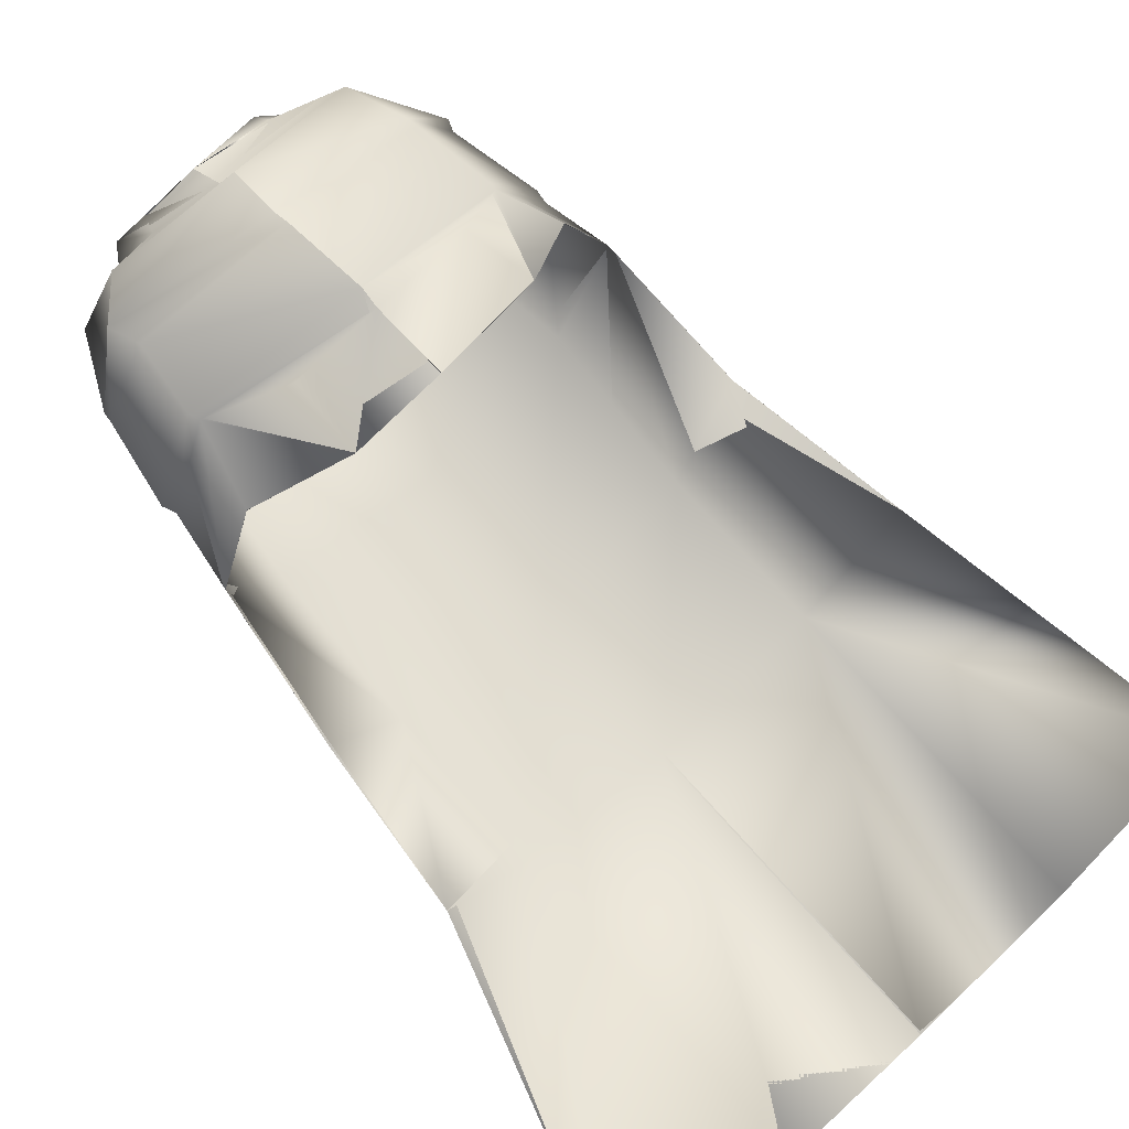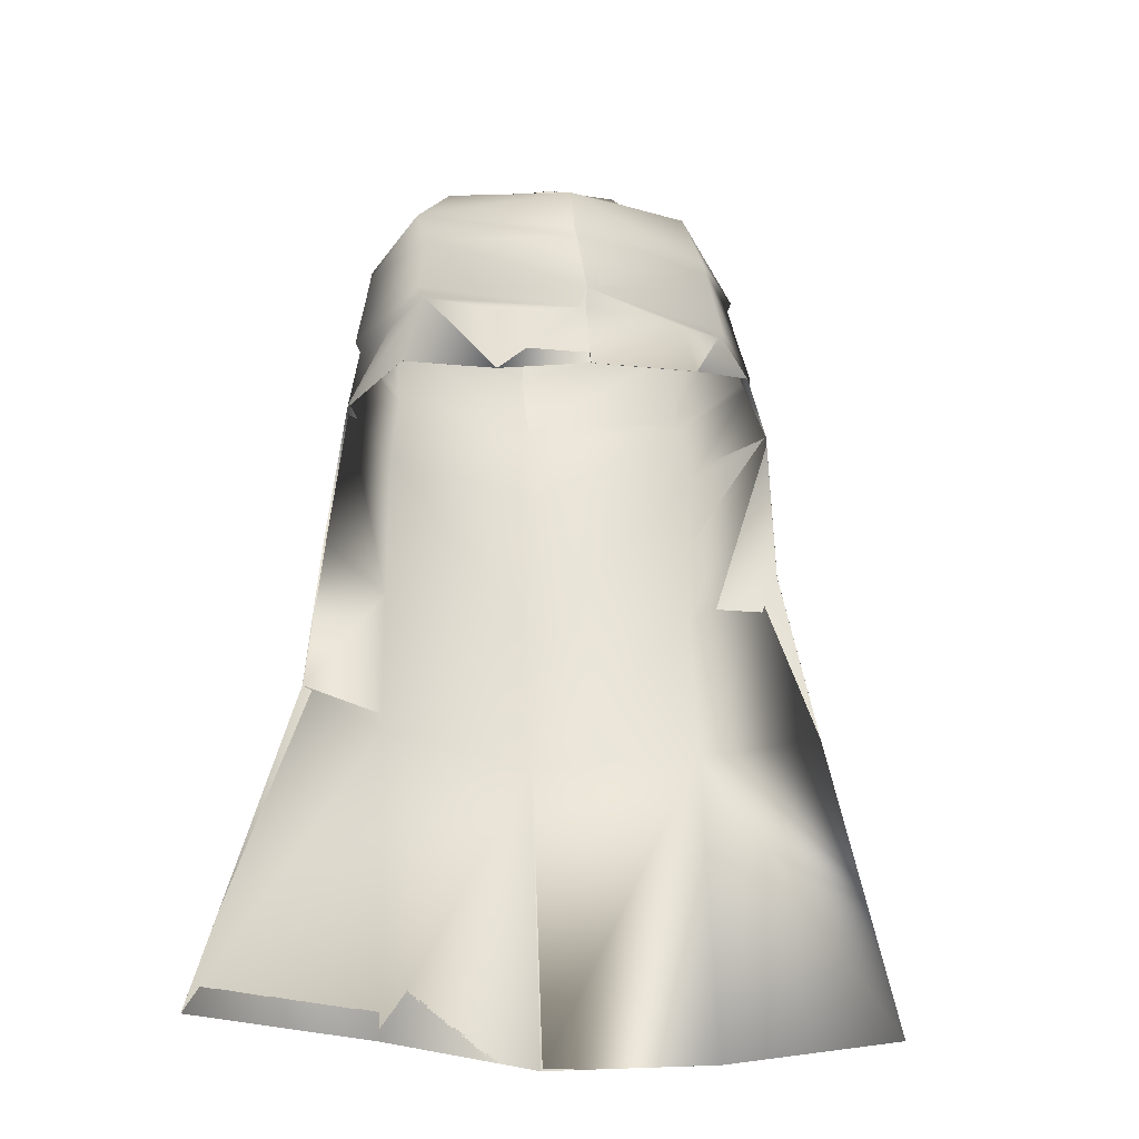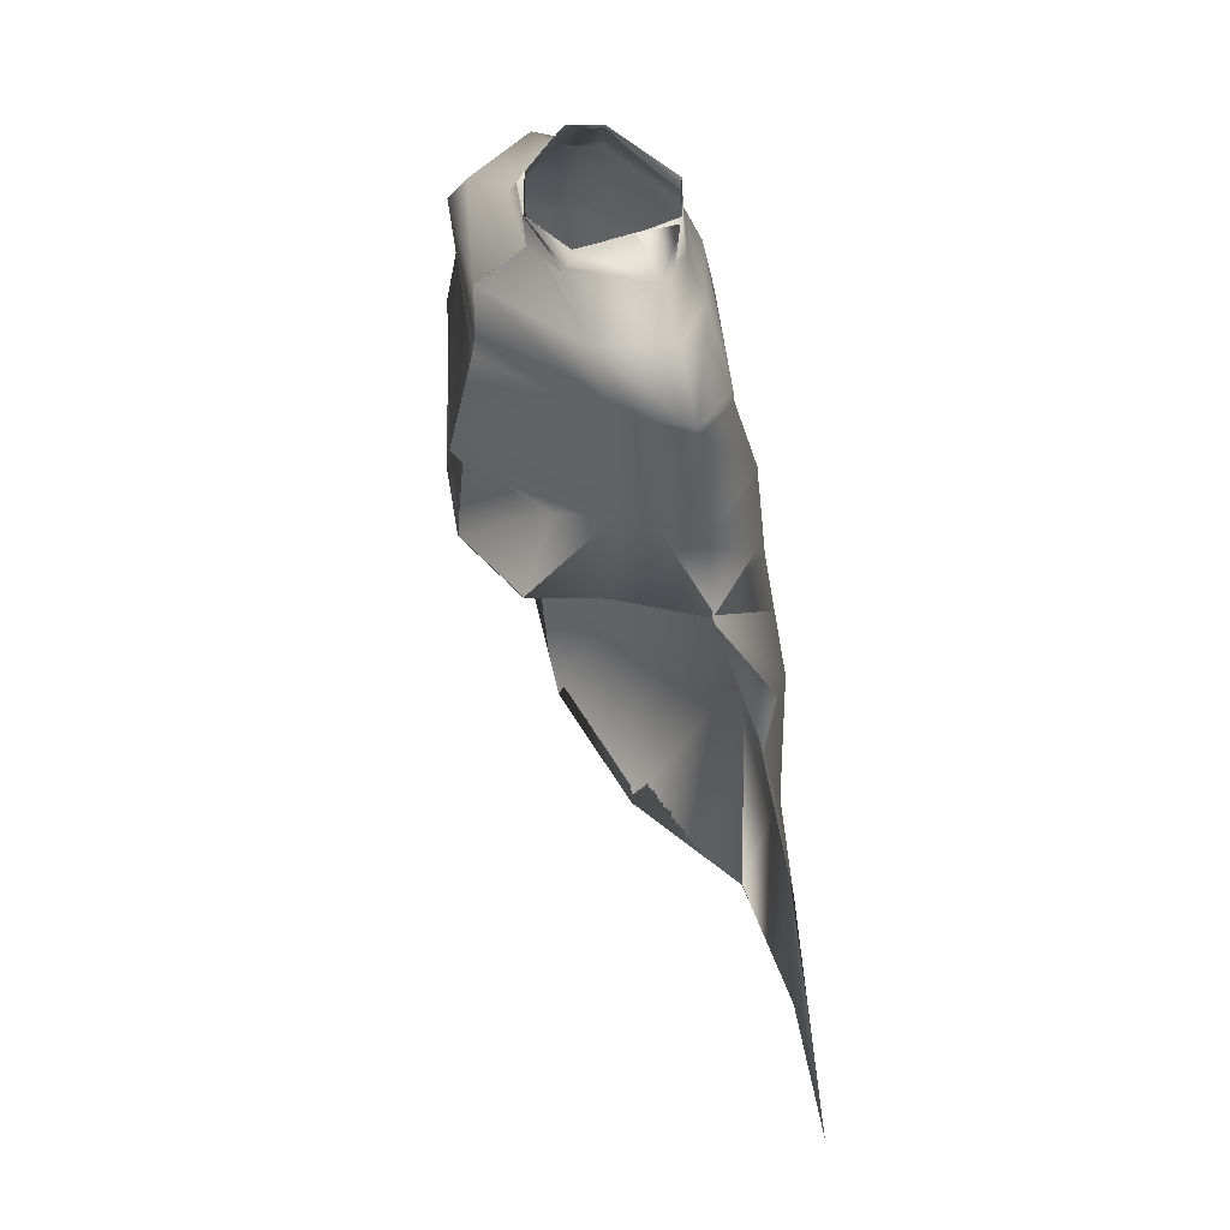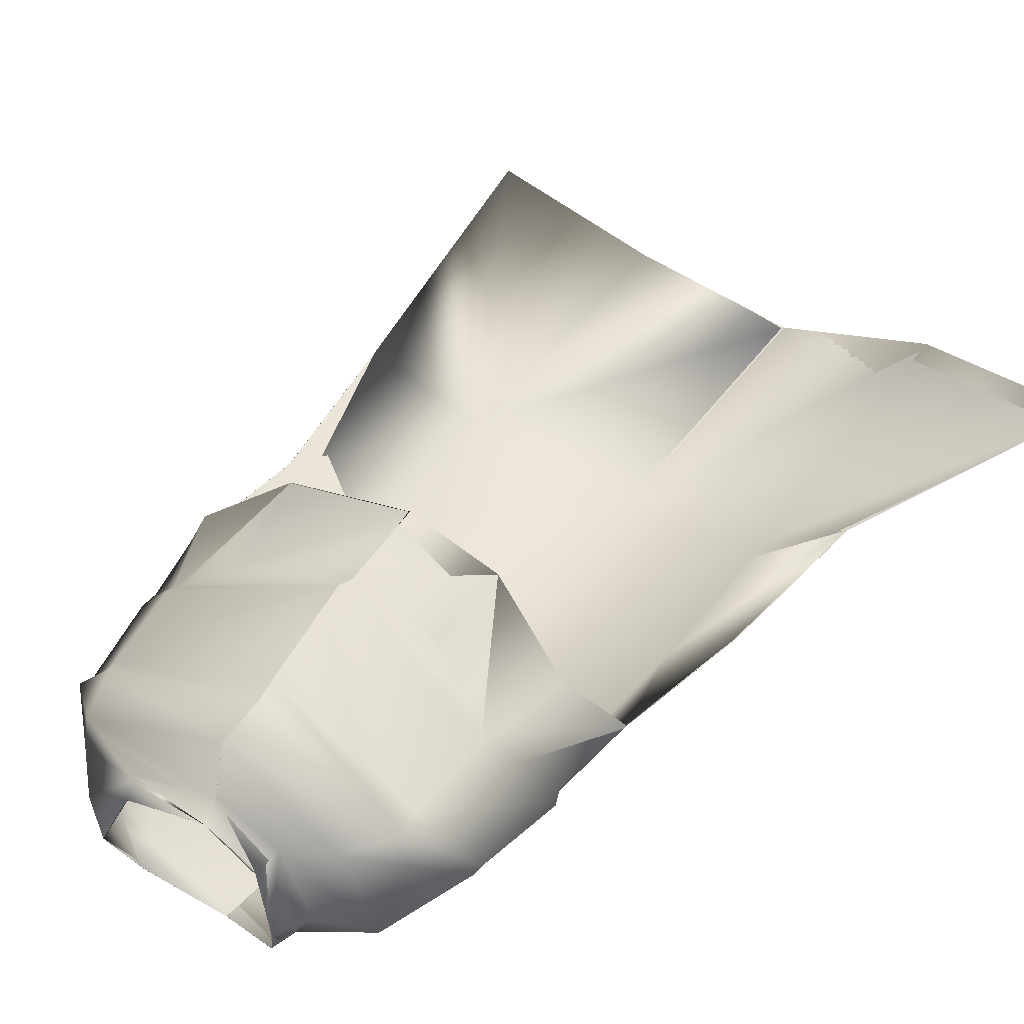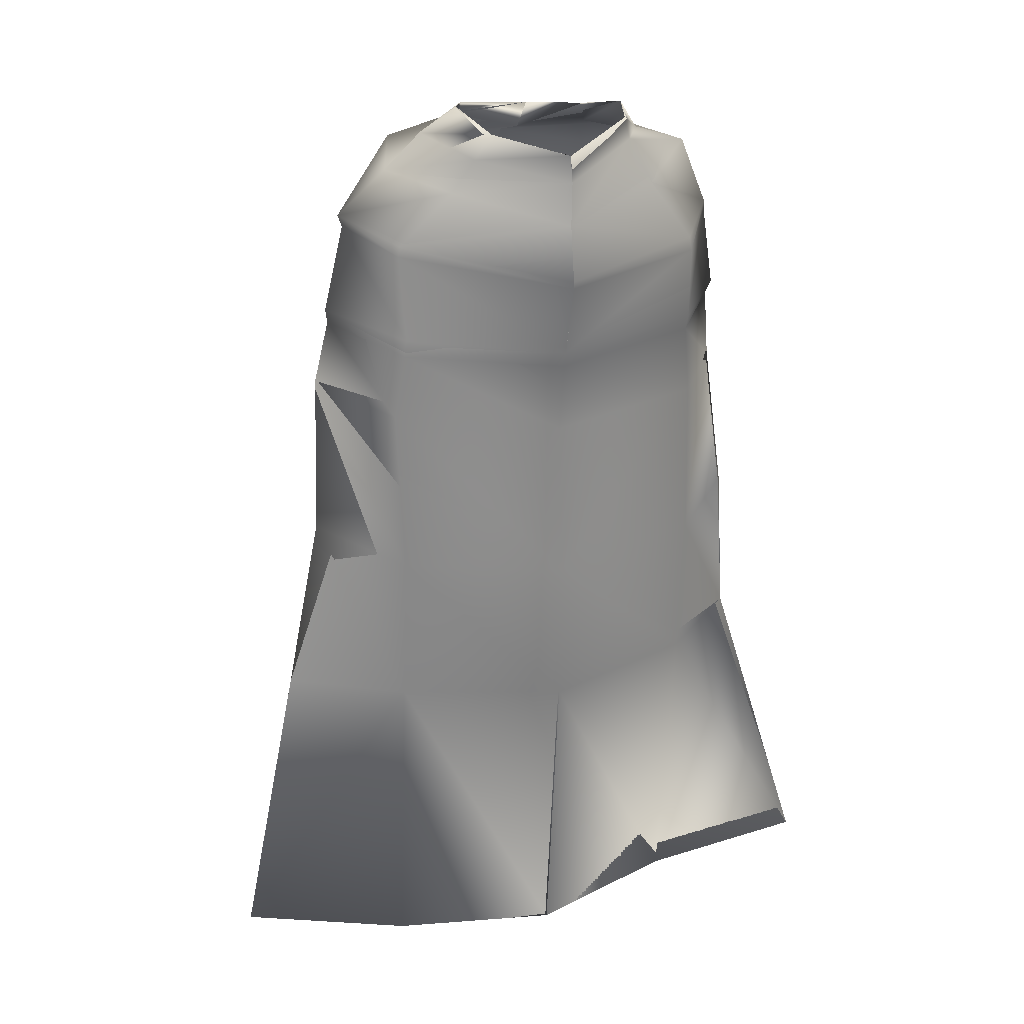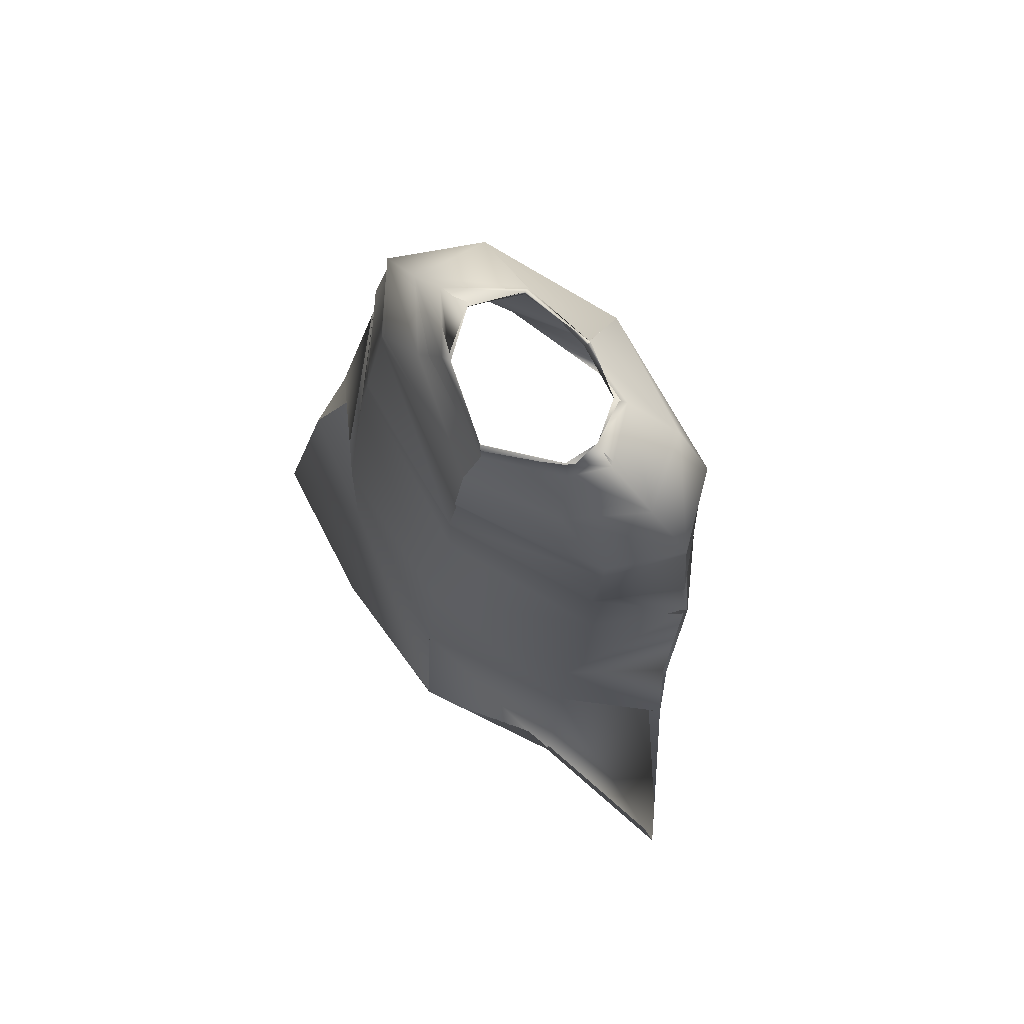
<metadata>
{"format":"obj","ext":"obj","renderer":"f3d","projection":"perspective","resolution":1024,"background":"white","views":[{"elev":71.8,"azim":-39.3,"up":"+Z"},{"elev":-35.1,"azim":-10.1,"up":"+Y"},{"elev":45.9,"azim":69.0,"up":"+Y"},{"elev":50.0,"azim":-142.9,"up":"+Z"},{"elev":32.4,"azim":164.3,"up":"+Y"},{"elev":72.5,"azim":-131.8,"up":"+Y"}]}
</metadata>
<code>
o Capa_Stand_Cylinder.003
v 0.1343 2.531 -0.1189
v 0.1012 2.586 -0.127
v 0.2302 2.57 -0.041
v 0.1525 2.618 -0.03926
v 0.1293 2.552 0.08845
v 0.1149 2.57 0.0708
v 0.1884 2.474 -0.1381
v 0.3057 2.499 -0.04229
v 0.2654 2.513 0.1022
v 0.3001 2.37 -0.1406
v 0.4058 2.406 -0.03345
v 0.3176 2.405 0.08128
v 0.3036 2.179 -0.1897
v 0.4439 2.2 -0.04719
v 0.3508 2.213 0.08552
v 0.334 2.005 -0.1996
v 0.473 2.034 -0.04256
v 0.3944 2.062 0.113
v 0.3348 1.667 -0.2564
v 0.5036 1.721 -0.129
v 0.3471 1.329 -0.2545
v 0.5904 1.353 -0.1778
v 0.2571 1.973 0.2204
v 0.3238 2.385 0.07447
v 0.3989 2.383 -0.03942
v 0.304 2.348 -0.1415
v 0.3537 2.201 0.07456
v 0.4388 2.169 -0.04353
v 0.31 2.144 -0.193
v 0.2397 2.141 0.1496
v 0.3826 0.6694 -0.307
v 0.7315 0.7085 -0.2195
v 0.1354 2.533 -0.1218
v 0.1013 2.586 -0.1275
v 0.2288 2.57 -0.03666
v 0.1517 2.617 -0.04069
v 0.1283 2.548 0.0893
v 0.1138 2.583 0.07077
v 0.1879 2.472 -0.1358
v 0.3055 2.499 -0.04313
v 0.2657 2.513 0.1026
v 0.3008 2.37 -0.1406
v 0.4055 2.406 -0.03365
v 0.3178 2.404 0.08147
v 0.3039 2.18 -0.1923
v 0.4443 2.2 -0.04725
v 0.3501 2.214 0.08383
v 0.334 2.005 -0.1993
v 0.4729 2.034 -0.04271
v 0.3941 2.062 0.1128
v 0.3348 1.667 -0.2568
v 0.503 1.72 -0.1287
v 0.3479 1.329 -0.2572
v 0.5904 1.353 -0.1778
v 0.2572 1.973 0.2203
v 0.324 2.385 0.07502
v 0.3985 2.384 -0.03961
v 0.3041 2.348 -0.1421
v 0.3529 2.201 0.0736
v 0.4403 2.169 -0.04312
v 0.3091 2.145 -0.1924
v 0.2426 2.142 0.1597
v 0.3826 0.6695 -0.3071
v 0.7314 0.7085 -0.2196
v -0.05105 2.49 -0.1892
v -0.04845 2.547 -0.187
v -0.1997 2.532 -0.1019
v -0.189 2.582 -0.1027
v -0.2378 2.528 -0.02787
v -0.2018 2.59 -0.03375
v -0.1596 2.507 0.08347
v -0.1478 2.557 0.05815
v -0.01797 2.502 0.1036
v -0.03644 2.555 0.1022
v -0.03952 2.41 -0.2248
v -0.2347 2.454 -0.1519
v -0.3464 2.485 -0.02219
v -0.2644 2.478 0.1258
v -0.005893 2.459 0.2021
v -0.03909 2.297 -0.2504
v -0.3363 2.304 -0.1242
v -0.4178 2.32 0.01555
v -0.335 2.392 0.1416
v 8.4e-05 2.355 0.2062
v -0.02218 2.137 -0.256
v -0.3327 2.126 -0.1451
v -0.441 2.124 0.009822
v -0.3259 2.175 0.1559
v 0.01576 2.128 0.2675
v -0.01216 1.955 -0.2522
v -0.3402 1.946 -0.1466
v -0.4506 1.929 0.03012
v -0.351 1.983 0.1358
v 0.02296 1.926 0.2642
v -0.005563 1.627 -0.3052
v -0.3321 1.619 -0.1927
v -0.4766 1.621 -0.02487
v 0.003647 1.31 -0.3279
v -0.325 1.287 -0.1953
v -0.497 1.277 -0.03293
v -0.1637 1.919 0.2233
v -0.04038 2.28 -0.2469
v -0.3087 2.338 0.1289
v -0.4184 2.3 0.01684
v -0.3392 2.277 -0.1298
v 0.004897 2.321 0.2138
v -0.0198 2.105 -0.2515
v 0.01767 2.091 0.2456
v -0.3152 2.158 0.1435
v -0.4287 2.098 0.01223
v -0.3288 2.095 -0.1413
v -0.1555 2.056 0.1861
v 0.03053 0.6434 -0.3383
v -0.2962 0.6208 -0.2025
v -0.6661 0.6289 -0.1597
v -0.05153 2.489 -0.1896
v -0.04765 2.547 -0.1867
v -0.2001 2.534 -0.1039
v -0.189 2.582 -0.1024
v -0.2388 2.528 -0.02895
v -0.2017 2.591 -0.03368
v -0.1606 2.51 0.08439
v -0.1491 2.553 0.05784
v -0.01834 2.502 0.1041
v -0.03643 2.554 0.1024
v -0.03929 2.41 -0.2249
v -0.2354 2.455 -0.1508
v -0.3463 2.485 -0.02113
v -0.2644 2.478 0.1259
v -0.006061 2.459 0.2006
v -0.03924 2.297 -0.2503
v -0.3361 2.304 -0.1234
v -0.418 2.32 0.0157
v -0.3352 2.391 0.1417
v 1.8e-05 2.355 0.2062
v -0.02235 2.137 -0.2561
v -0.3329 2.126 -0.1456
v -0.442 2.124 0.008587
v -0.3254 2.175 0.1536
v 0.01568 2.128 0.2675
v -0.01232 1.955 -0.2518
v -0.3404 1.946 -0.1468
v -0.4505 1.929 0.03014
v -0.3508 1.983 0.1356
v 0.02285 1.926 0.2641
v -0.005743 1.627 -0.3052
v -0.3325 1.619 -0.195
v -0.4766 1.621 -0.02478
v 0.0037 1.31 -0.3278
v -0.3248 1.287 -0.195
v -0.4969 1.277 -0.03298
v -0.1637 1.919 0.2232
v -0.04038 2.28 -0.2468
v -0.3089 2.338 0.1292
v -0.4186 2.301 0.01651
v -0.3398 2.277 -0.1288
v 0.004818 2.321 0.2137
v -0.01996 2.105 -0.2519
v 0.0178 2.091 0.2458
v -0.3158 2.158 0.1418
v -0.4305 2.098 0.01082
v -0.3293 2.096 -0.1422
v -0.1623 2.084 0.2142
v 0.03049 0.6434 -0.3383
v -0.2962 0.6208 -0.2026
v -0.666 0.6289 -0.1598
f 65 1 66
f 1 3 2
f 3 5 6
f 5 73 74
f 5 9 73
f 3 8 5
f 1 7 8
f 65 75 7
f 9 12 79
f 8 11 9
f 7 10 11
f 75 80 10
f 24 15 89
f 25 14 24
f 26 13 25
f 102 85 26
f 30 23 94
f 28 17 27
f 29 16 28
f 107 90 29
f 16 19 17
f 90 95 16
f 19 21 20
f 95 98 19
f 27 18 23
f 11 25 12
f 10 26 11
f 80 102 10
f 12 24 84
f 14 28 15
f 13 29 14
f 85 107 29
f 89 30 108
f 22 21 32
f 21 98 113
f 116 117 33
f 33 34 35
f 35 36 38
f 37 38 125
f 37 124 41
f 35 37 40
f 33 35 40
f 116 33 39
f 41 130 44
f 40 41 43
f 39 40 43
f 126 39 42
f 56 157 140
f 57 56 46
f 58 57 45
f 153 58 136
f 62 159 145
f 60 59 49
f 61 60 48
f 158 61 141
f 48 49 51
f 141 48 146
f 51 52 53
f 146 51 149
f 59 62 55
f 43 44 57
f 42 43 58
f 131 42 153
f 44 135 56
f 46 47 60
f 45 46 61
f 136 45 158
f 140 159 62
f 54 64 53
f 53 63 164
f 6 74 38
f 94 23 145
f 32 31 64
f 2 4 36
f 66 2 34
f 4 6 38
f 18 17 49
f 17 20 52
f 22 32 54
f 31 113 63
f 23 18 50
f 20 22 52
f 65 66 68
f 67 68 69
f 69 70 71
f 71 72 73
f 71 73 78
f 69 71 77
f 67 69 77
f 65 67 75
f 78 79 83
f 77 78 82
f 76 77 82
f 75 76 81
f 103 106 89
f 104 103 87
f 105 104 86
f 102 105 85
f 112 108 101
f 110 109 92
f 111 110 92
f 107 111 91
f 91 92 96
f 90 91 95
f 96 97 100
f 95 96 99
f 109 112 101
f 82 83 104
f 81 82 105
f 80 81 105
f 83 84 106
f 87 88 110
f 86 87 111
f 85 86 107
f 109 108 112
f 100 115 99
f 99 114 98
f 116 118 119
f 118 120 119
f 120 122 121
f 122 124 123
f 122 129 124
f 120 128 122
f 118 127 128
f 116 126 118
f 129 134 130
f 128 133 129
f 127 132 133
f 126 131 132
f 154 139 140
f 155 138 154
f 156 137 155
f 153 136 156
f 163 152 159
f 161 143 160
f 162 142 143
f 158 141 142
f 142 147 143
f 141 146 142
f 147 150 151
f 146 149 150
f 160 144 152
f 133 155 134
f 132 156 133
f 131 153 156
f 134 154 157
f 138 161 139
f 137 162 138
f 136 158 137
f 160 163 159
f 151 150 166
f 150 149 165
f 72 123 74
f 89 140 159
f 94 145 152
f 73 124 79
f 115 166 114
f 102 153 80
f 68 119 121
f 79 130 135
f 106 157 89
f 66 117 68
f 74 125 124
f 85 136 102
f 113 164 149
f 70 121 72
f 93 144 92
f 92 143 97
f 100 151 115
f 75 126 116
f 114 165 113
f 108 159 94
f 101 152 144
f 80 131 75
f 97 148 100
f 65 116 117
f 84 135 157
f 1 2 66
f 3 4 2
f 4 3 6
f 6 5 74
f 9 79 73
f 8 9 5
f 3 1 8
f 1 65 7
f 12 84 79
f 11 12 9
f 8 7 11
f 7 75 10
f 106 24 89
f 14 15 24
f 13 14 25
f 85 13 26
f 108 30 94
f 17 18 27
f 16 17 28
f 90 16 29
f 19 20 17
f 95 19 16
f 21 22 20
f 98 21 19
f 30 27 23
f 25 24 12
f 26 25 11
f 102 26 10
f 24 106 84
f 28 27 15
f 29 28 14
f 13 85 29
f 15 27 89
f 27 30 89
f 21 31 32
f 31 21 113
f 117 34 33
f 34 36 35
f 37 35 38
f 124 37 125
f 124 130 41
f 37 41 40
f 39 33 40
f 126 116 39
f 130 135 44
f 41 44 43
f 42 39 43
f 131 126 42
f 47 56 140
f 56 47 46
f 57 46 45
f 58 45 136
f 55 62 145
f 59 50 49
f 60 49 48
f 61 48 141
f 49 52 51
f 48 51 146
f 52 54 53
f 51 53 149
f 50 59 55
f 44 56 57
f 43 57 58
f 42 58 153
f 135 157 56
f 47 59 60
f 46 60 61
f 45 61 158
f 47 140 59
f 140 62 59
f 64 63 53
f 149 53 164
f 74 125 38
f 23 55 145
f 31 63 64
f 34 2 36
f 117 66 34
f 36 4 38
f 50 18 49
f 49 17 52
f 32 64 54
f 113 164 63
f 55 23 50
f 22 54 52
f 67 65 68
f 68 70 69
f 70 72 71
f 72 74 73
f 73 79 78
f 71 78 77
f 76 67 77
f 67 76 75
f 79 84 83
f 78 83 82
f 81 76 82
f 80 75 81
f 88 103 89
f 103 88 87
f 104 87 86
f 105 86 85
f 108 94 101
f 109 93 92
f 91 111 92
f 90 107 91
f 92 97 96
f 91 96 95
f 99 96 100
f 98 95 99
f 93 109 101
f 83 103 104
f 82 104 105
f 102 80 105
f 103 83 106
f 88 109 110
f 87 110 111
f 86 111 107
f 88 89 108
f 109 88 108
f 115 114 99
f 114 113 98
f 117 116 119
f 120 121 119
f 122 123 121
f 124 125 123
f 129 130 124
f 128 129 122
f 120 118 128
f 126 127 118
f 134 135 130
f 133 134 129
f 128 127 133
f 127 126 132
f 157 154 140
f 138 139 154
f 137 138 155
f 136 137 156
f 152 145 159
f 143 144 160
f 161 162 143
f 162 158 142
f 147 148 143
f 146 147 142
f 148 147 151
f 147 146 150
f 163 160 152
f 155 154 134
f 156 155 133
f 132 131 156
f 135 134 157
f 161 160 139
f 162 161 138
f 158 162 137
f 139 160 159
f 140 139 159
f 150 165 166
f 149 164 165
f 123 125 74
f 108 89 159
f 101 94 152
f 124 130 79
f 166 165 114
f 153 131 80
f 70 68 121
f 84 79 135
f 157 140 89
f 117 119 68
f 73 74 124
f 136 153 102
f 98 113 149
f 121 123 72
f 144 143 92
f 143 148 97
f 151 166 115
f 65 75 116
f 165 164 113
f 159 145 94
f 93 101 144
f 131 126 75
f 148 151 100
f 66 65 117
f 106 84 157

</code>
